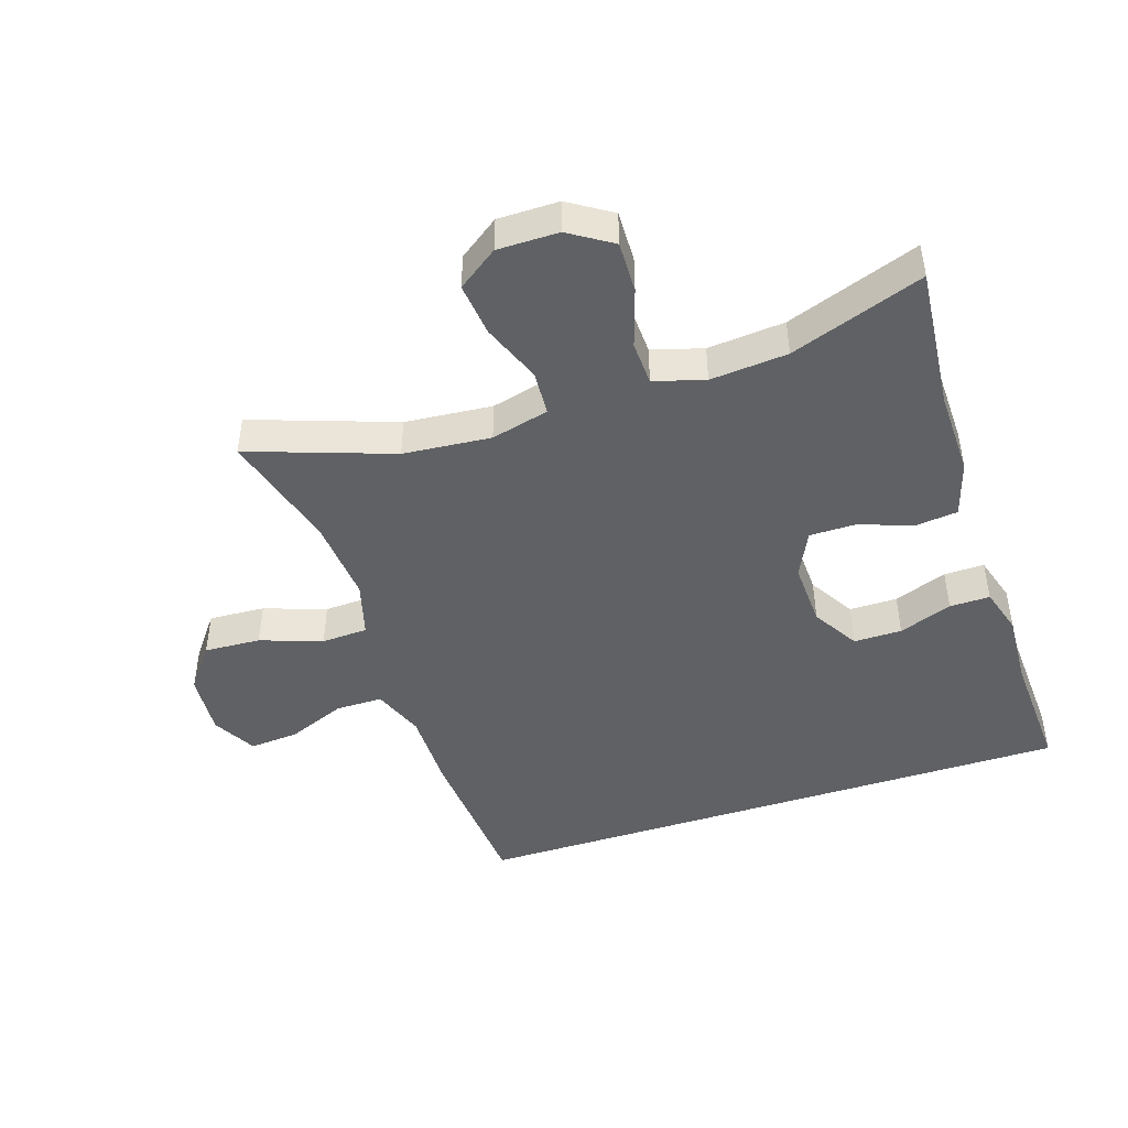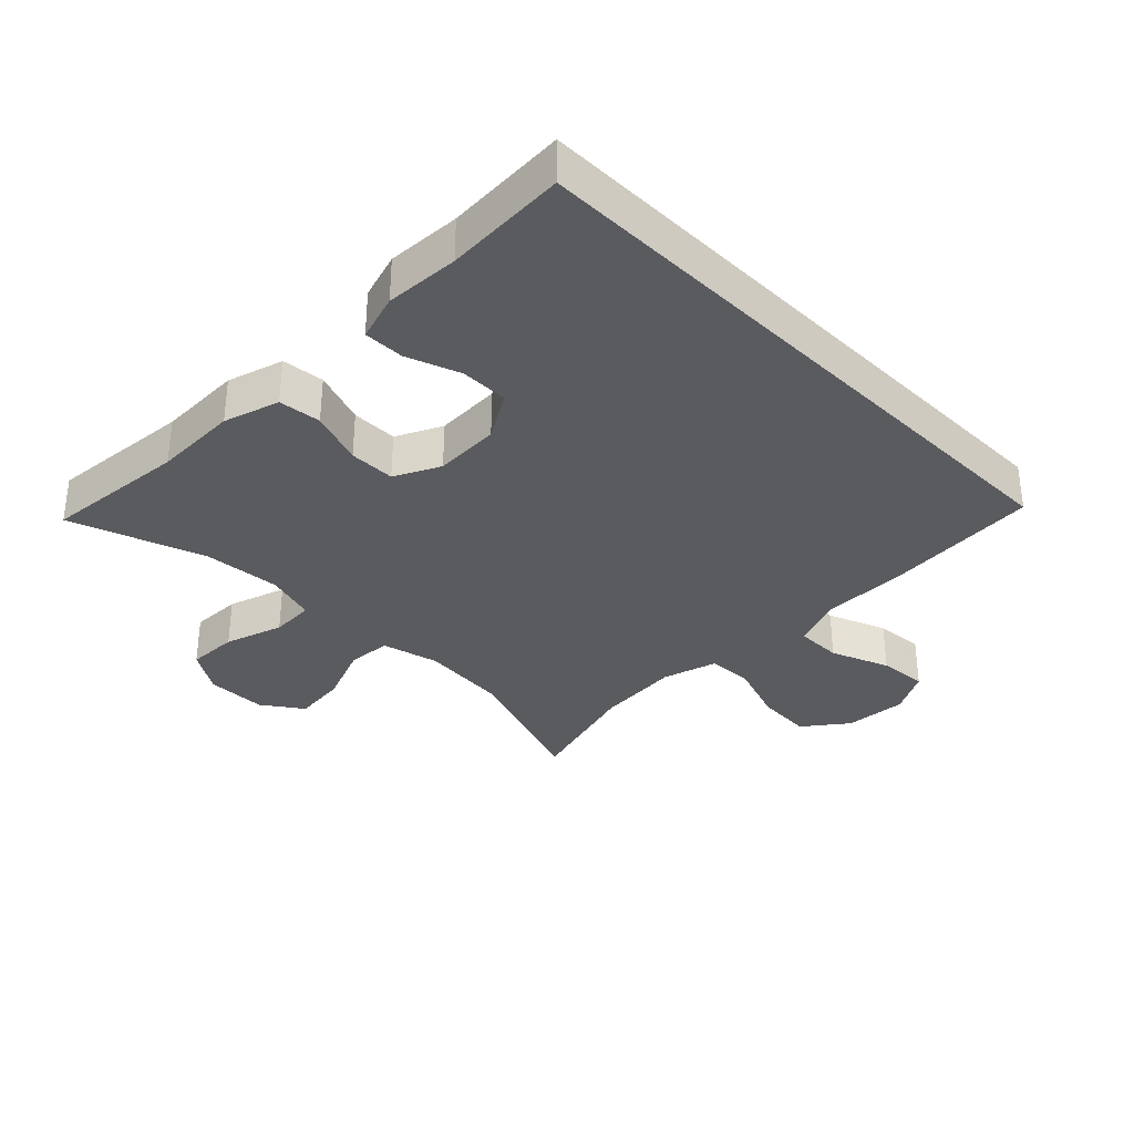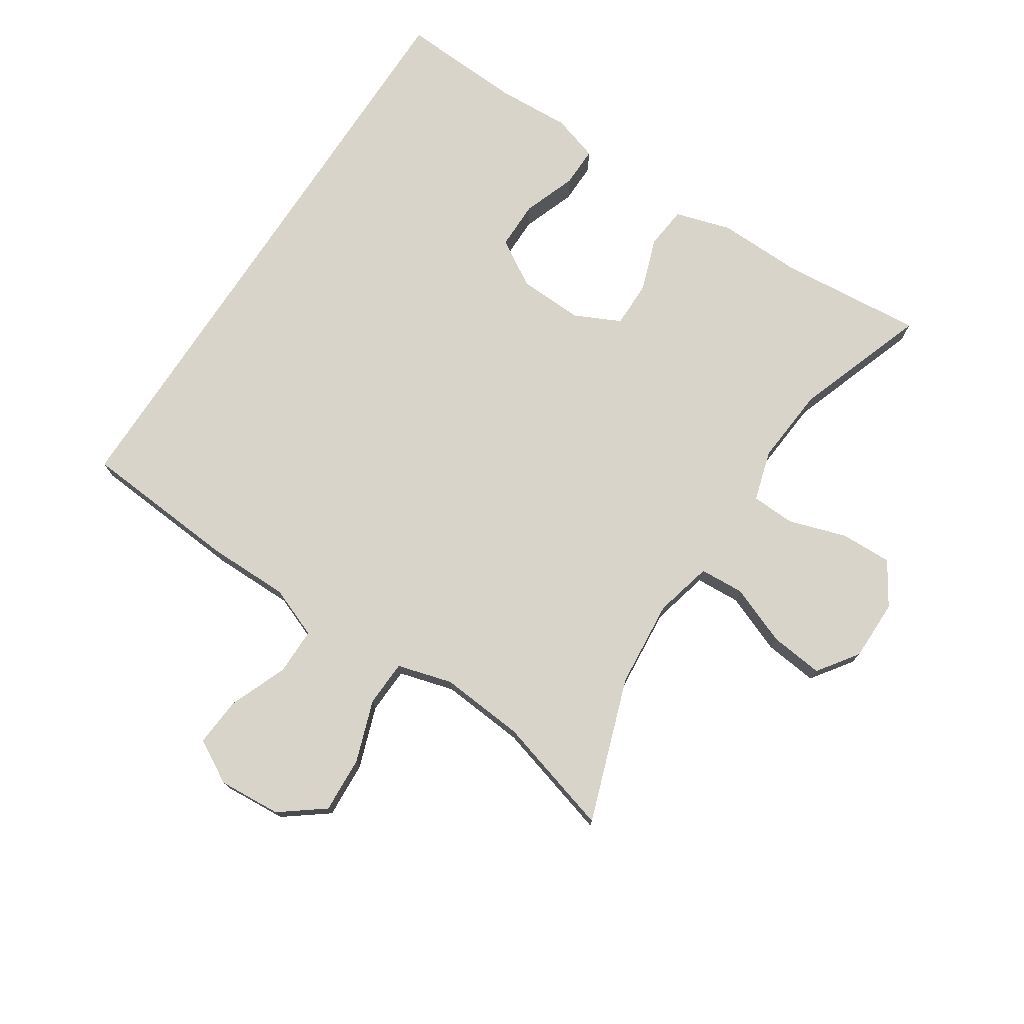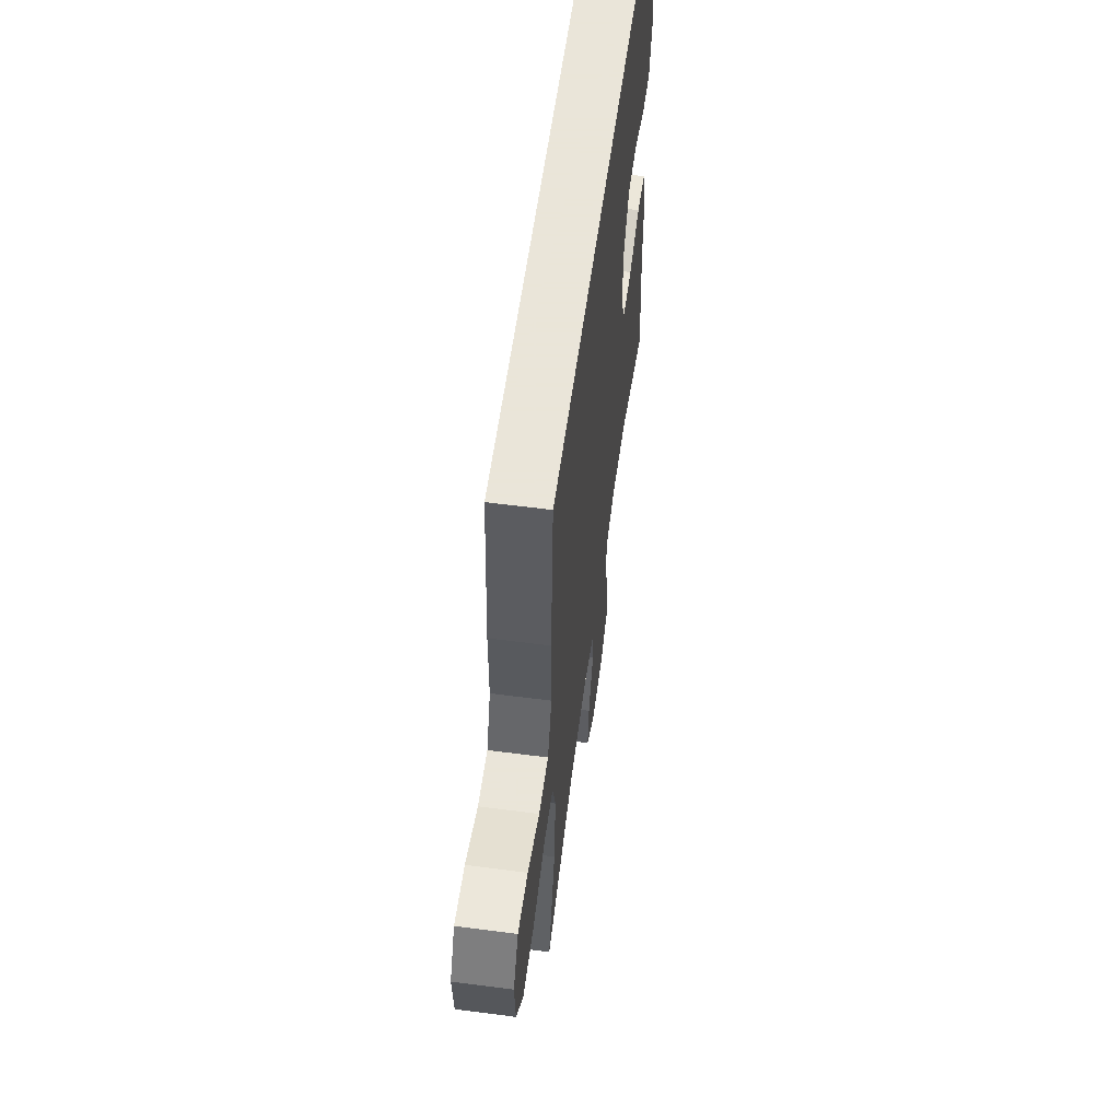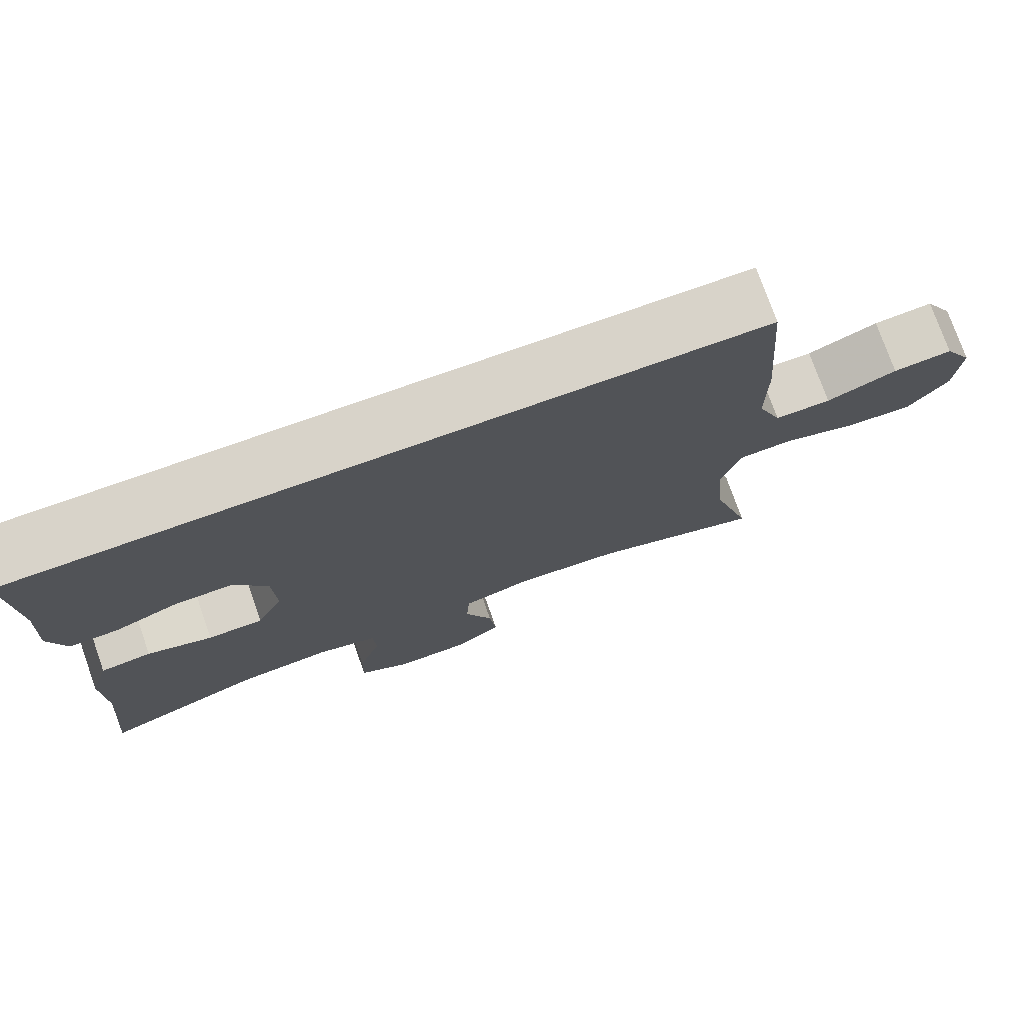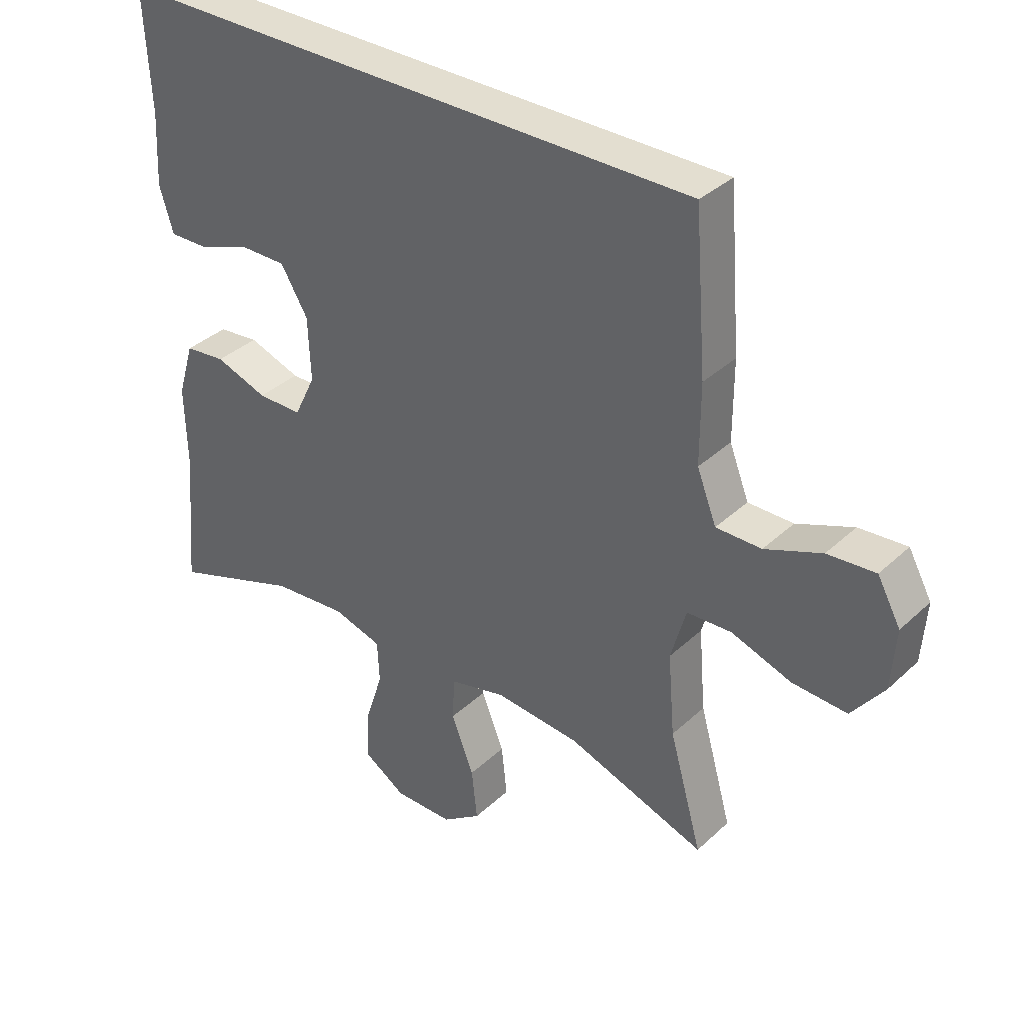
<metadata>
{"format":"obj","ext":"obj","renderer":"f3d","projection":"perspective","resolution":1024,"background":"white","views":[{"elev":-45.9,"azim":-161.9,"up":"+Y"},{"elev":-33.4,"azim":-45.2,"up":"+Y"},{"elev":75.4,"azim":123.2,"up":"+Y"},{"elev":58.6,"azim":97.7,"up":"+Z"},{"elev":75.8,"azim":-19.5,"up":"+Z"},{"elev":35.7,"azim":39.7,"up":"+Z"}]}
</metadata>
<code>
v -0.5 0.07 -0.5
v -0.48 0.07 -0.279
v -0.483 0.07 -0.149
v -0.457 0.07 -0.063
v -0.392 0.07 -0.056
v -0.309 0.07 -0.085
v -0.238 0.07 -0.085
v -0.204 0.07 -0.015
v -0.208 0.07 0.086
v -0.251 0.07 0.157
v -0.325 0.07 0.157
v -0.407 0.07 0.127
v -0.469 0.07 0.126
v -0.491 0.07 0.198
v -0.485 0.07 0.312
v -0.495 0.07 0.5
v 0.447 0.07 0.5
v 0.466 0.07 0.256
v 0.466 0.07 0.131
v 0.497 0.07 0.052
v 0.569 0.07 0.052
v 0.659 0.07 0.088
v 0.735 0.07 0.094
v 0.772 0.07 0.027
v 0.765 0.07 -0.07
v 0.714 0.07 -0.137
v 0.627 0.07 -0.132
v 0.532 0.07 -0.099
v 0.461 0.07 -0.102
v 0.437 0.07 -0.187
v 0.448 0.07 -0.317
v 0.5 0.07 -0.5
v 0.279 0.07 -0.423
v 0.144 0.07 -0.411
v 0.055 0.07 -0.433
v 0.051 0.07 -0.502
v 0.087 0.07 -0.593
v 0.096 0.07 -0.675
v 0.034 0.07 -0.719
v -0.06 0.07 -0.719
v -0.126 0.07 -0.677
v -0.124 0.07 -0.598
v -0.095 0.07 -0.508
v -0.098 0.07 -0.441
v -0.176 0.07 -0.418
v -0.295 0.07 -0.428
v -0.5 0 -0.5
v -0.48 0 -0.279
v -0.483 0 -0.149
v -0.457 0 -0.063
v -0.392 0 -0.056
v -0.309 0 -0.085
v -0.238 0 -0.085
v -0.204 0 -0.015
v -0.208 0 0.086
v -0.251 0 0.157
v -0.325 0 0.157
v -0.407 0 0.127
v -0.469 0 0.126
v -0.491 0 0.198
v -0.485 0 0.312
v -0.495 0 0.5
v 0.447 0 0.5
v 0.466 0 0.256
v 0.466 0 0.131
v 0.497 0 0.052
v 0.569 0 0.052
v 0.659 0 0.088
v 0.735 0 0.094
v 0.772 0 0.027
v 0.765 0 -0.07
v 0.714 0 -0.137
v 0.627 0 -0.132
v 0.532 0 -0.099
v 0.461 0 -0.102
v 0.437 0 -0.187
v 0.448 0 -0.317
v 0.5 0 -0.5
v 0.279 0 -0.423
v 0.144 0 -0.411
v 0.055 0 -0.433
v 0.051 0 -0.502
v 0.087 0 -0.593
v 0.096 0 -0.675
v 0.034 0 -0.719
v -0.06 0 -0.719
v -0.126 0 -0.677
v -0.124 0 -0.598
v -0.095 0 -0.508
v -0.098 0 -0.441
v -0.176 0 -0.418
v -0.295 0 -0.428
f 41 42 43
f 40 41 43
f 39 40 43
f 38 39 43
f 37 38 43
f 36 37 43
f 35 36 43 44
f 34 35 44 45
f 31 32 33
f 30 31 33 34
f 29 30 34 45
f 26 27 28
f 25 26 28
f 24 25 28
f 23 24 28
f 22 23 28
f 21 22 28
f 20 21 28 29
f 29 45 46
f 20 29 46
f 19 20 46
f 17 18 19
f 16 17 19
f 15 16 19
f 13 14 15
f 12 13 15
f 11 12 15
f 10 11 15
f 4 5 6
f 3 4 6
f 2 3 6
f 2 6 7
f 1 2 7
f 46 1 7
f 19 46 7 8
f 10 15 19
f 9 10 19
f 8 9 19
f 89 88 87
f 89 87 86
f 89 86 85
f 89 85 84
f 89 84 83
f 89 83 82
f 90 89 82 81
f 91 90 81 80
f 79 78 77
f 80 79 77 76
f 91 80 76 75
f 74 73 72
f 74 72 71
f 74 71 70
f 74 70 69
f 74 69 68
f 74 68 67
f 75 74 67 66
f 92 91 75
f 92 75 66
f 92 66 65
f 65 64 63
f 65 63 62
f 65 62 61
f 61 60 59
f 61 59 58
f 61 58 57
f 61 57 56
f 52 51 50
f 52 50 49
f 52 49 48
f 53 52 48
f 53 48 47
f 53 47 92
f 54 53 92 65
f 65 61 56
f 65 56 55
f 65 55 54
f 1 47 48 2
f 2 48 49 3
f 3 49 50 4
f 4 50 51 5
f 5 51 52 6
f 6 52 53 7
f 7 53 54 8
f 8 54 55 9
f 9 55 56 10
f 10 56 57 11
f 11 57 58 12
f 12 58 59 13
f 13 59 60 14
f 14 60 61 15
f 15 61 62 16
f 16 62 63 17
f 17 63 64 18
f 18 64 65 19
f 19 65 66 20
f 20 66 67 21
f 21 67 68 22
f 22 68 69 23
f 23 69 70 24
f 24 70 71 25
f 25 71 72 26
f 26 72 73 27
f 27 73 74 28
f 28 74 75 29
f 29 75 76 30
f 30 76 77 31
f 31 77 78 32
f 32 78 79 33
f 33 79 80 34
f 34 80 81 35
f 35 81 82 36
f 36 82 83 37
f 37 83 84 38
f 38 84 85 39
f 39 85 86 40
f 40 86 87 41
f 41 87 88 42
f 42 88 89 43
f 43 89 90 44
f 44 90 91 45
f 45 91 92 46
f 46 92 47 1

</code>
